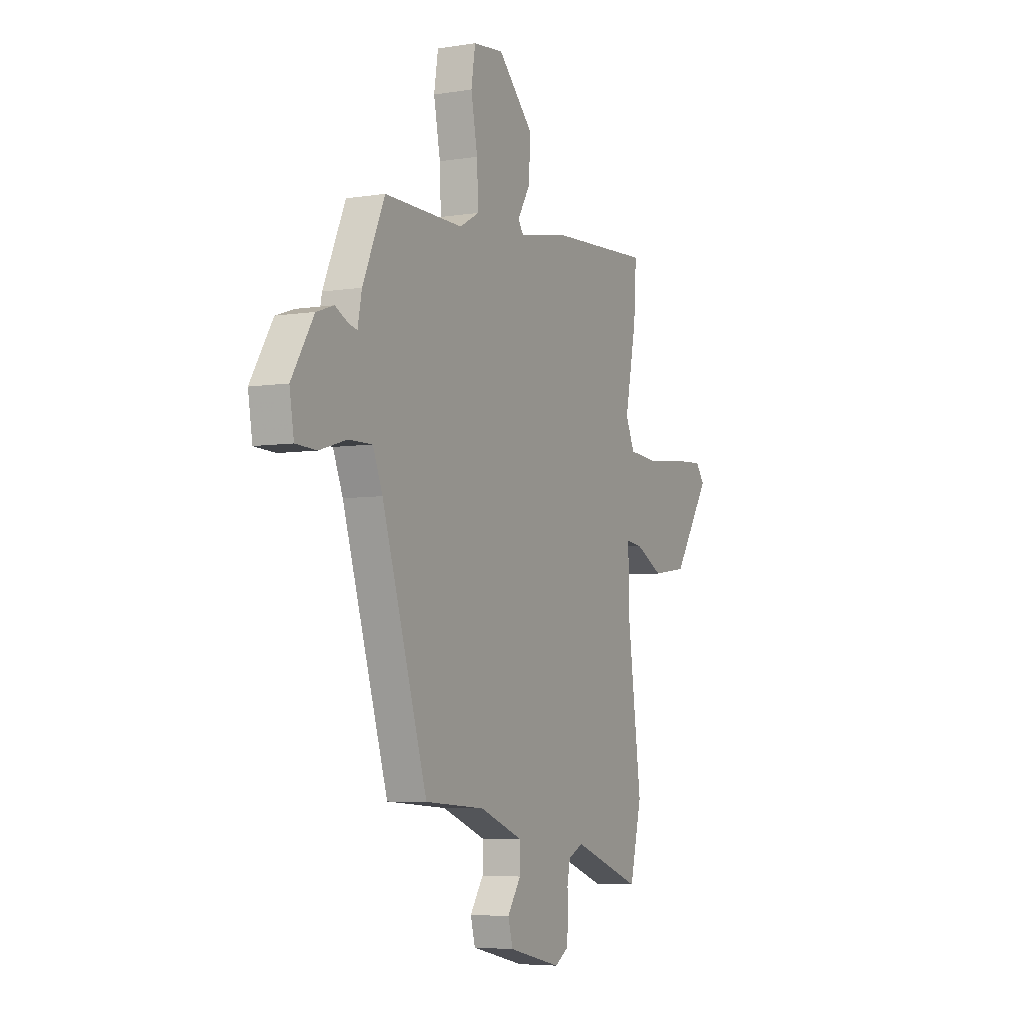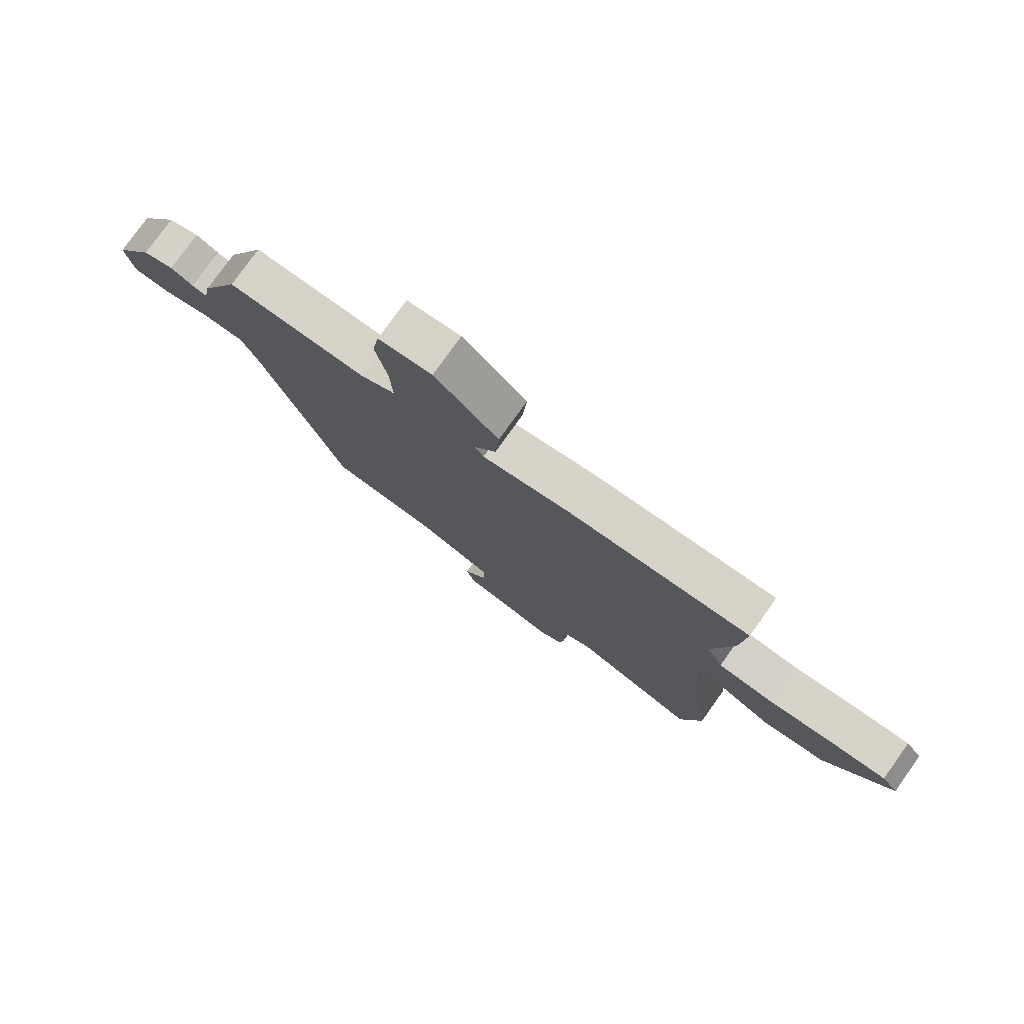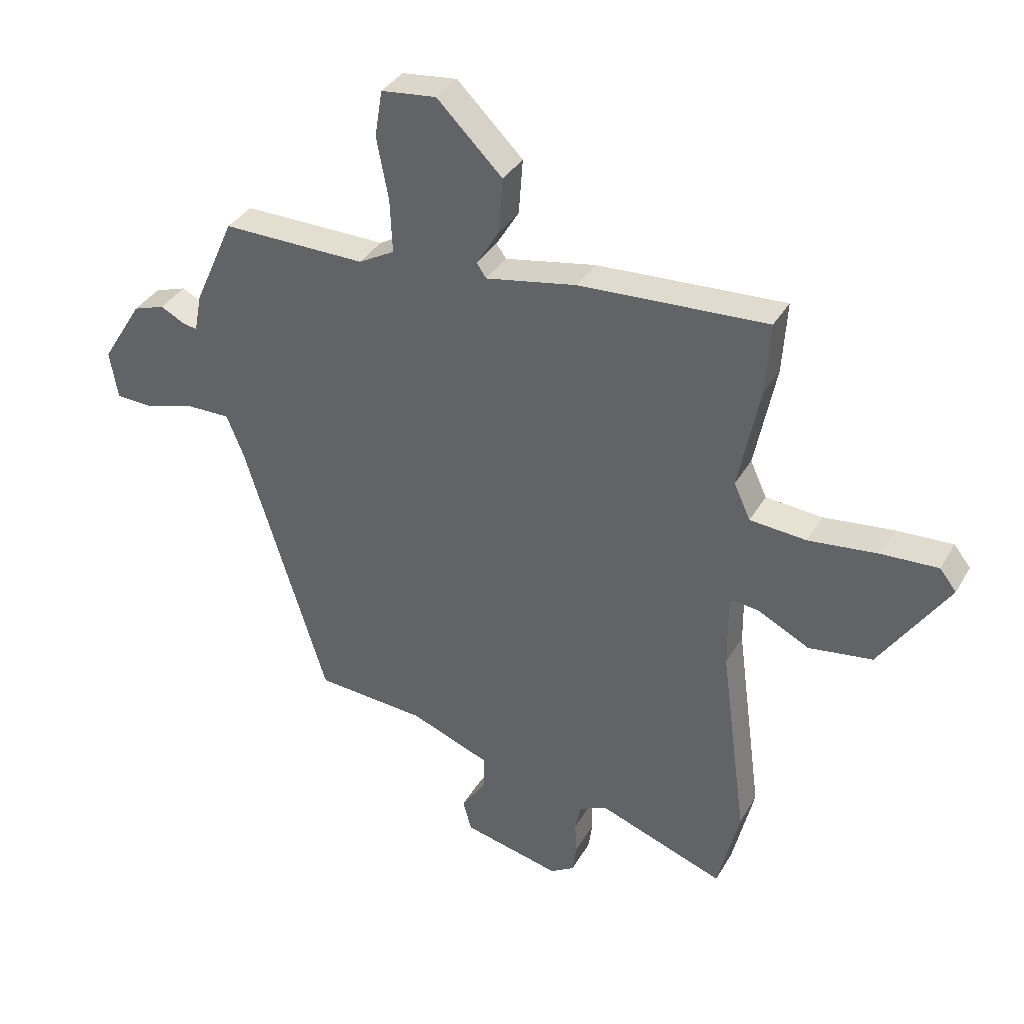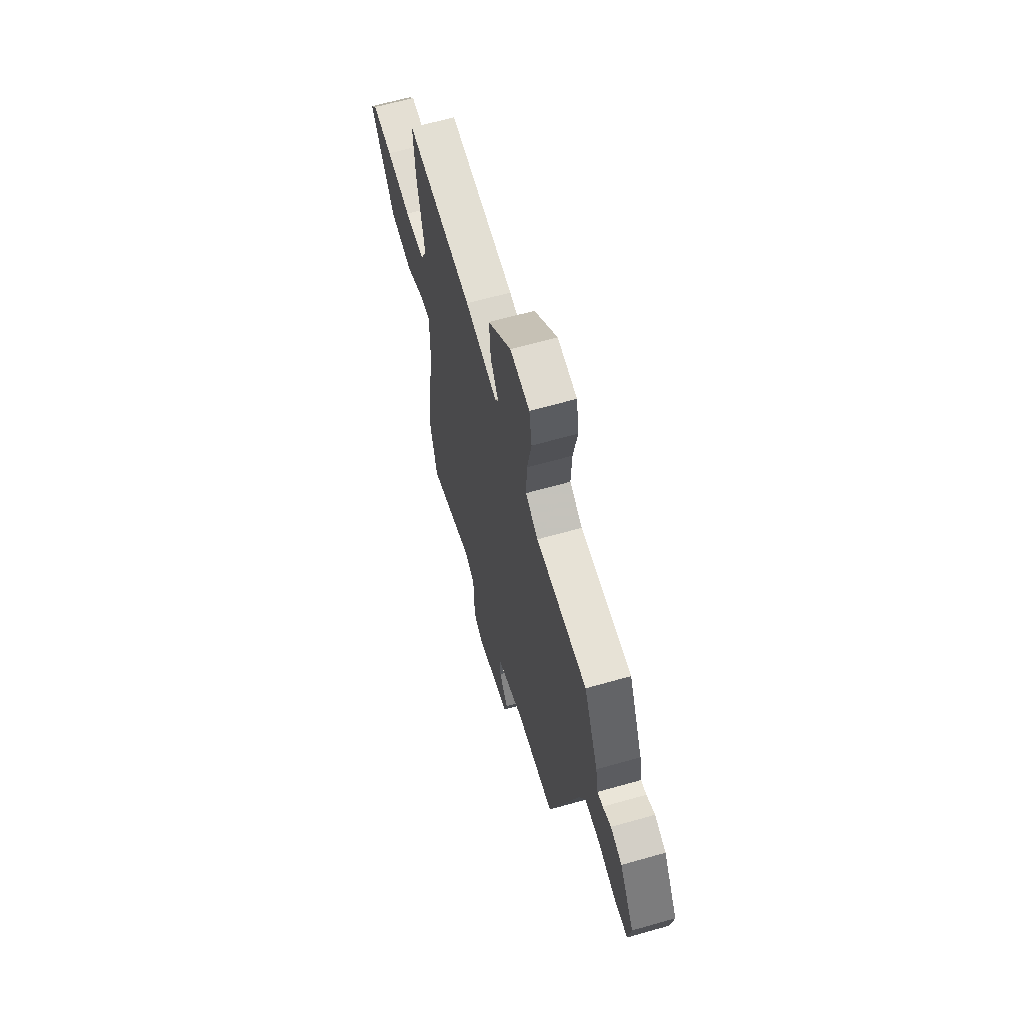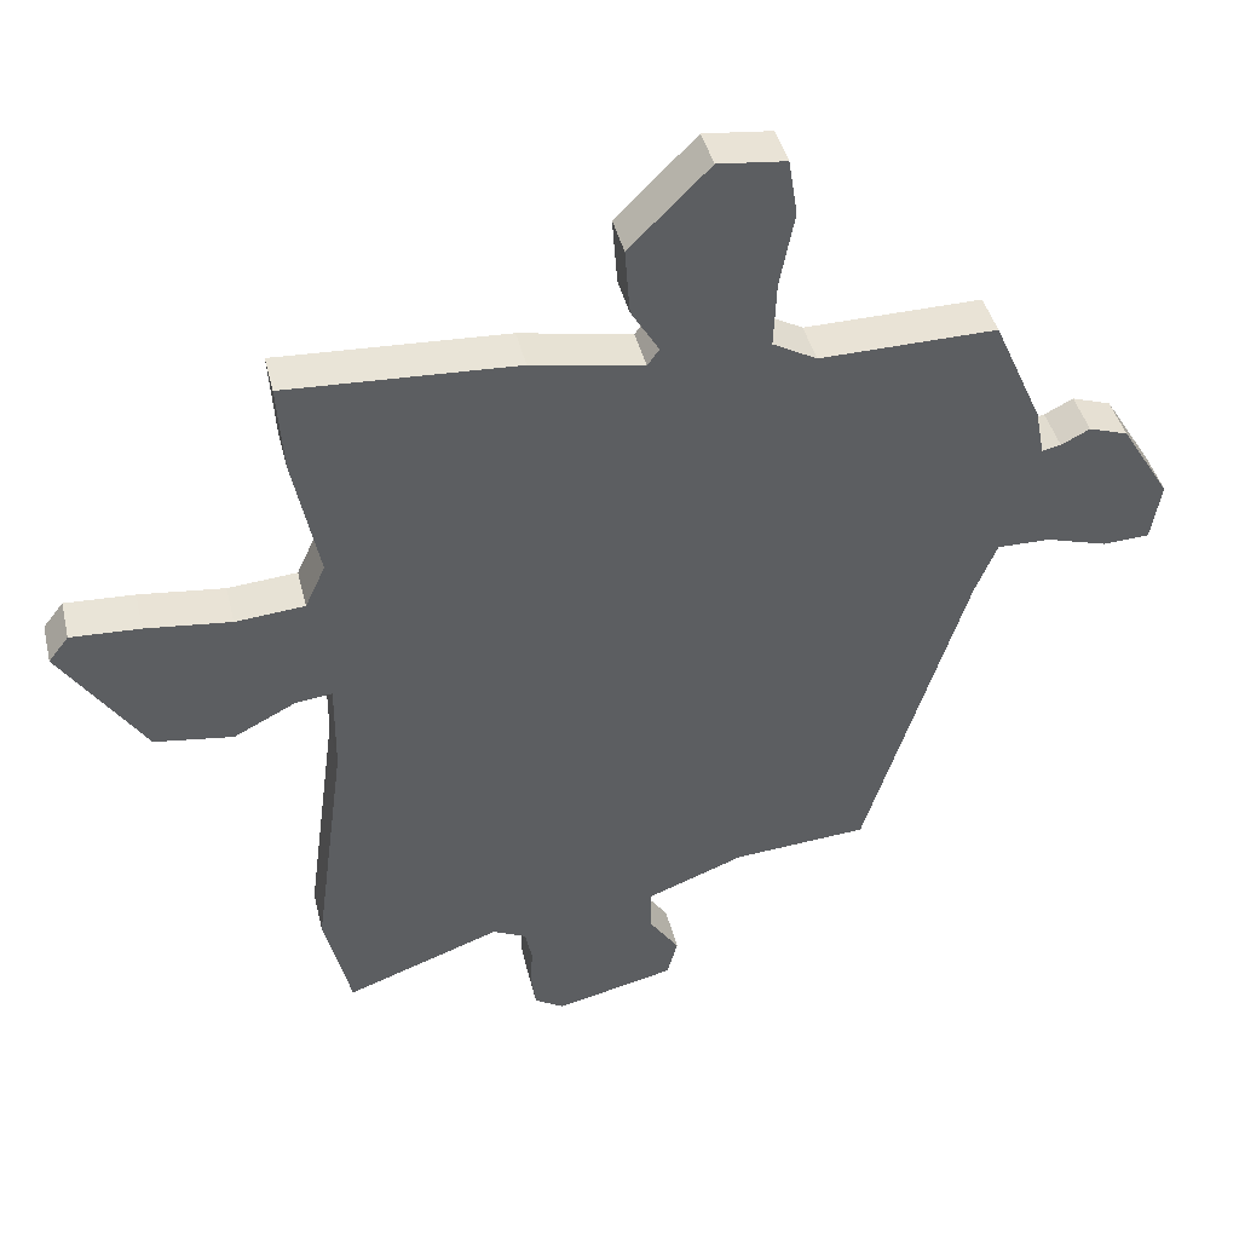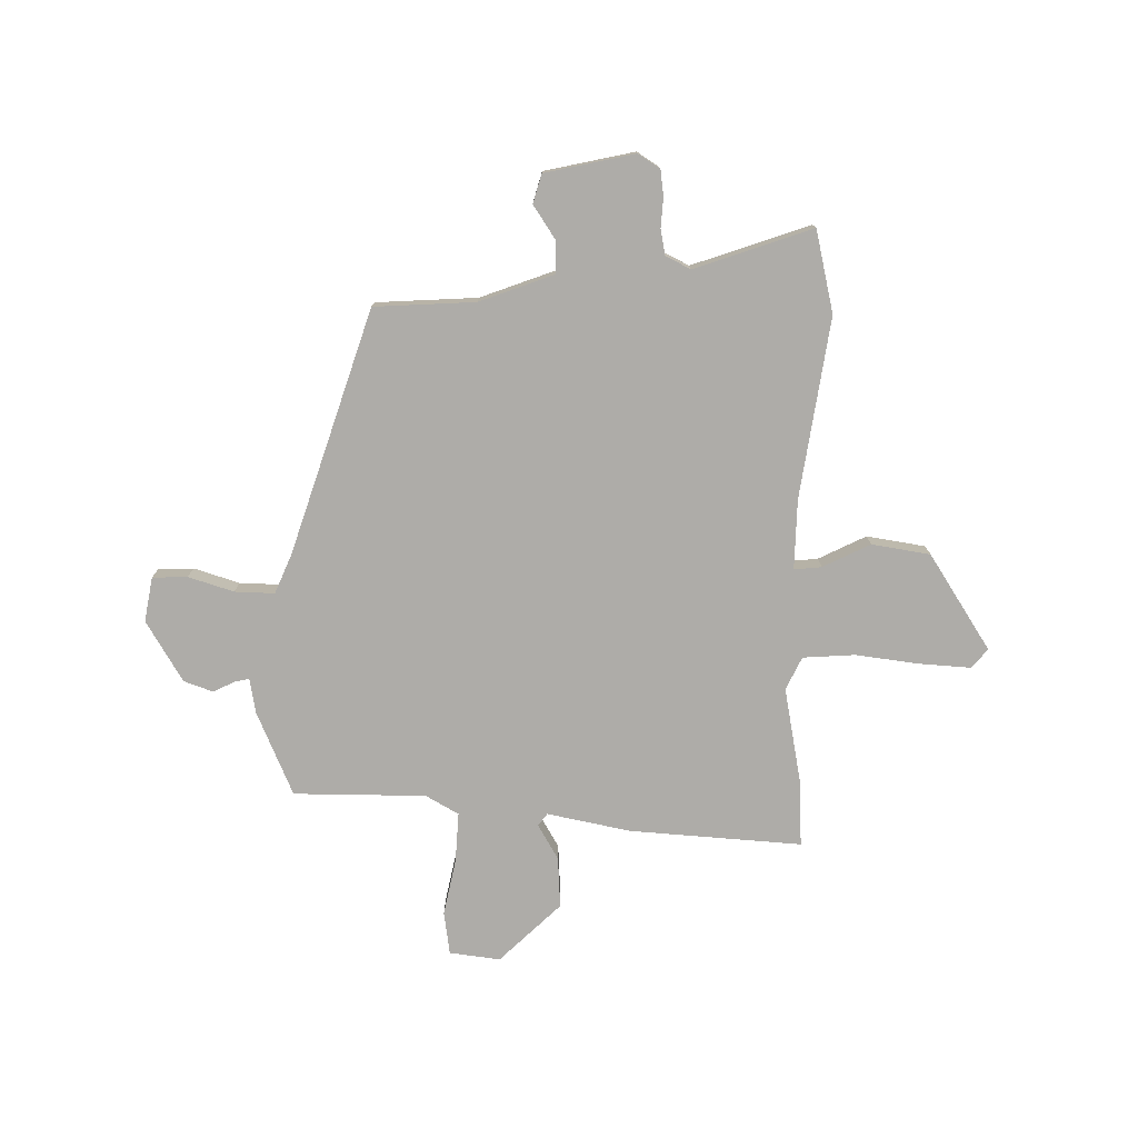
<metadata>
{"format":"obj","ext":"obj","renderer":"f3d","projection":"perspective","resolution":1024,"background":"white","views":[{"elev":-5.5,"azim":116.2,"up":"+Z"},{"elev":78.3,"azim":-144.4,"up":"+Z"},{"elev":35.9,"azim":-153.4,"up":"+Z"},{"elev":64.2,"azim":74.0,"up":"+Z"},{"elev":42.5,"azim":-13.5,"up":"+Z"},{"elev":-76.8,"azim":178.4,"up":"+Y"}]}
</metadata>
<code>
v 0.33 0.07 -0.449
v 0.137 0.07 -0.463
v -0.003 0.07 -0.517
v -0.002 0.07 -0.579
v 0.041 0.07 -0.642
v 0.026 0.07 -0.697
v -0.145 0.07 -0.737
v -0.187 0.07 -0.711
v -0.194 0.07 -0.661
v -0.191 0.07 -0.604
v -0.201 0.07 -0.556
v -0.249 0.07 -0.533
v -0.472 0.07 -0.614
v -0.51 0.07 -0.458
v -0.464 0.07 -0.113
v -0.463 0.07 0.02
v -0.515 0.07 0.014
v -0.605 0.07 -0.032
v -0.717 0.07 -0.016
v -0.837 0.07 0.164
v -0.808 0.07 0.201
v -0.709 0.07 0.196
v -0.587 0.07 0.182
v -0.488 0.07 0.19
v -0.459 0.07 0.253
v -0.496 0.07 0.436
v -0.504 0.07 0.562
v -0.175 0.07 0.544
v -0.015 0.07 0.514
v 0.002 0.07 0.538
v -0.038 0.07 0.604
v -0.045 0.07 0.701
v 0.07 0.07 0.815
v 0.167 0.07 0.804
v 0.18 0.07 0.722
v 0.159 0.07 0.613
v 0.155 0.07 0.519
v 0.218 0.07 0.484
v 0.471 0.07 0.487
v 0.542 0.07 0.328
v 0.555 0.07 0.261
v 0.582 0.07 0.267
v 0.623 0.07 0.288
v 0.679 0.07 0.269
v 0.75 0.07 0.154
v 0.736 0.07 0.069
v 0.669 0.07 0.066
v 0.582 0.07 0.092
v 0.506 0.07 0.093
v 0.475 0.07 0.017
v 0.33 0 -0.449
v 0.137 0 -0.463
v -0.003 0 -0.517
v -0.002 0 -0.579
v 0.041 0 -0.642
v 0.026 0 -0.697
v -0.145 0 -0.737
v -0.187 0 -0.711
v -0.194 0 -0.661
v -0.191 0 -0.604
v -0.201 0 -0.556
v -0.249 0 -0.533
v -0.472 0 -0.614
v -0.51 0 -0.458
v -0.464 0 -0.113
v -0.463 0 0.02
v -0.515 0 0.014
v -0.605 0 -0.032
v -0.717 0 -0.016
v -0.837 0 0.164
v -0.808 0 0.201
v -0.709 0 0.196
v -0.587 0 0.182
v -0.488 0 0.19
v -0.459 0 0.253
v -0.496 0 0.436
v -0.504 0 0.562
v -0.175 0 0.544
v -0.015 0 0.514
v 0.002 0 0.538
v -0.038 0 0.604
v -0.045 0 0.701
v 0.07 0 0.815
v 0.167 0 0.804
v 0.18 0 0.722
v 0.159 0 0.613
v 0.155 0 0.519
v 0.218 0 0.484
v 0.471 0 0.487
v 0.542 0 0.328
v 0.555 0 0.261
v 0.582 0 0.267
v 0.623 0 0.288
v 0.679 0 0.269
v 0.75 0 0.154
v 0.736 0 0.069
v 0.669 0 0.066
v 0.582 0 0.092
v 0.506 0 0.093
v 0.475 0 0.017
f 46 47 48
f 45 46 48
f 44 45 48
f 43 44 48
f 42 43 48
f 41 42 48 49
f 41 49 50
f 40 41 50
f 39 40 50
f 38 39 50
f 34 35 36
f 33 34 36
f 32 33 36
f 31 32 36
f 30 31 36
f 29 30 36 37
f 27 28 29
f 26 27 29
f 25 26 29
f 50 1 2
f 38 50 2
f 37 38 2
f 29 37 2
f 25 29 2
f 24 25 2
f 21 22 23
f 20 21 23
f 19 20 23
f 18 19 23
f 17 18 23
f 12 13 14 15
f 11 12 15 16
f 8 9 10
f 7 8 10
f 6 7 10
f 5 6 10
f 4 5 10
f 3 4 10 11
f 2 3 11 16
f 16 17 23 24
f 2 16 24
f 98 97 96
f 98 96 95
f 98 95 94
f 98 94 93
f 98 93 92
f 99 98 92 91
f 100 99 91
f 100 91 90
f 100 90 89
f 100 89 88
f 86 85 84
f 86 84 83
f 86 83 82
f 86 82 81
f 86 81 80
f 87 86 80 79
f 79 78 77
f 79 77 76
f 79 76 75
f 52 51 100
f 52 100 88
f 52 88 87
f 52 87 79
f 52 79 75
f 52 75 74
f 73 72 71
f 73 71 70
f 73 70 69
f 73 69 68
f 73 68 67
f 65 64 63 62
f 66 65 62 61
f 60 59 58
f 60 58 57
f 60 57 56
f 60 56 55
f 60 55 54
f 61 60 54 53
f 66 61 53 52
f 74 73 67 66
f 74 66 52
f 1 51 52 2
f 2 52 53 3
f 3 53 54 4
f 4 54 55 5
f 5 55 56 6
f 6 56 57 7
f 7 57 58 8
f 8 58 59 9
f 9 59 60 10
f 10 60 61 11
f 11 61 62 12
f 12 62 63 13
f 13 63 64 14
f 14 64 65 15
f 15 65 66 16
f 16 66 67 17
f 17 67 68 18
f 18 68 69 19
f 19 69 70 20
f 20 70 71 21
f 21 71 72 22
f 22 72 73 23
f 23 73 74 24
f 24 74 75 25
f 25 75 76 26
f 26 76 77 27
f 27 77 78 28
f 28 78 79 29
f 29 79 80 30
f 30 80 81 31
f 31 81 82 32
f 32 82 83 33
f 33 83 84 34
f 34 84 85 35
f 35 85 86 36
f 36 86 87 37
f 37 87 88 38
f 38 88 89 39
f 39 89 90 40
f 40 90 91 41
f 41 91 92 42
f 42 92 93 43
f 43 93 94 44
f 44 94 95 45
f 45 95 96 46
f 46 96 97 47
f 47 97 98 48
f 48 98 99 49
f 49 99 100 50
f 50 100 51 1

</code>
